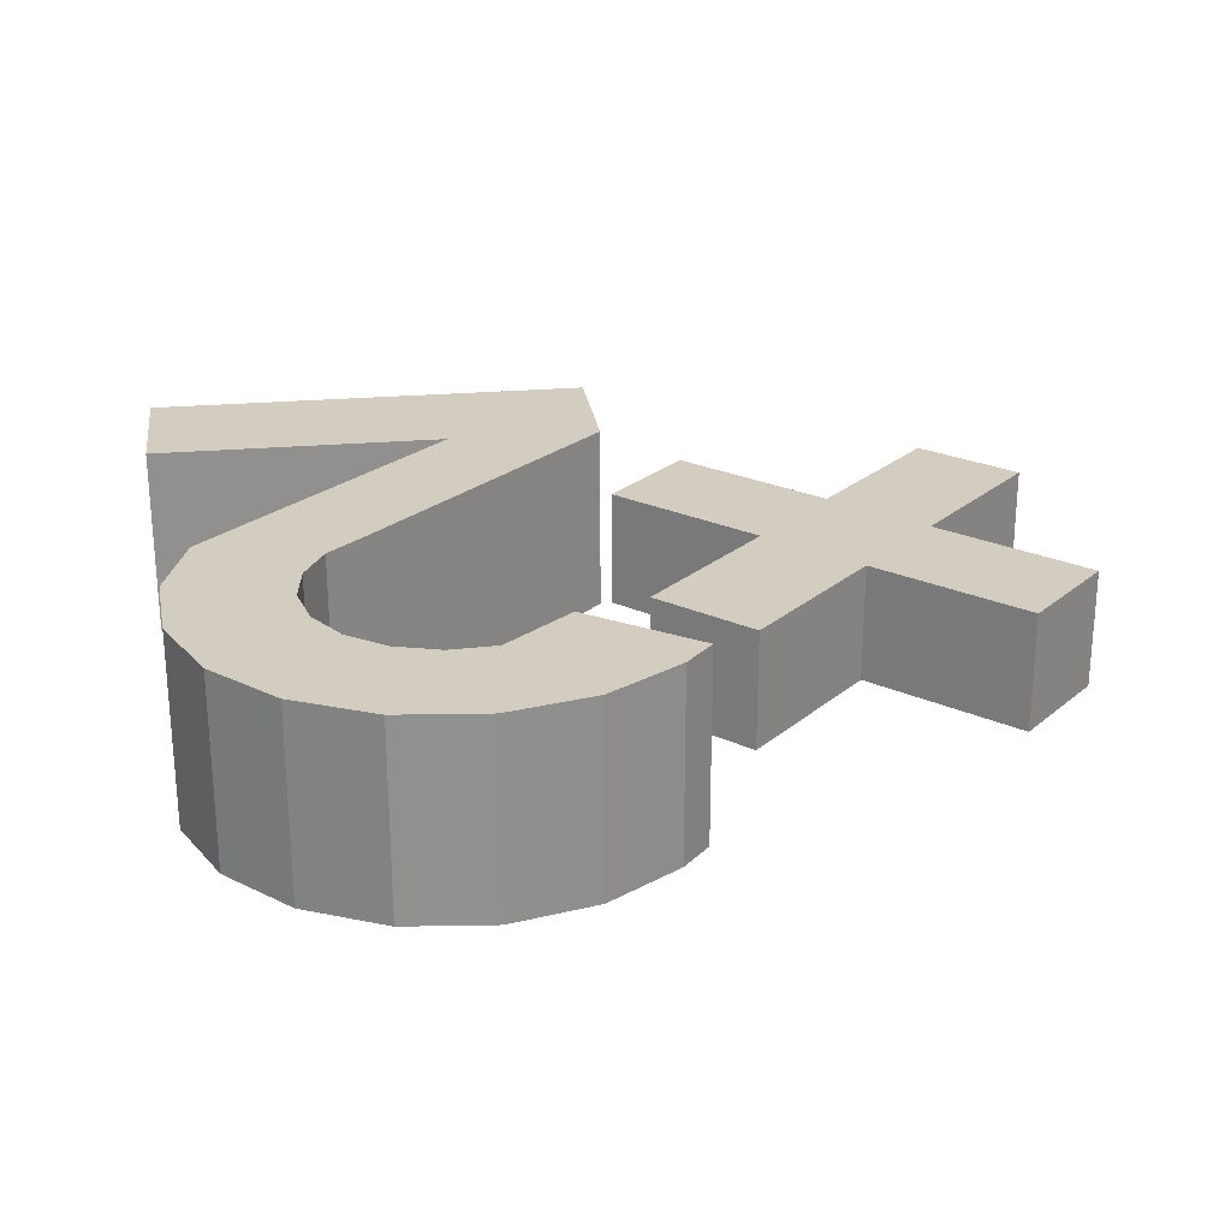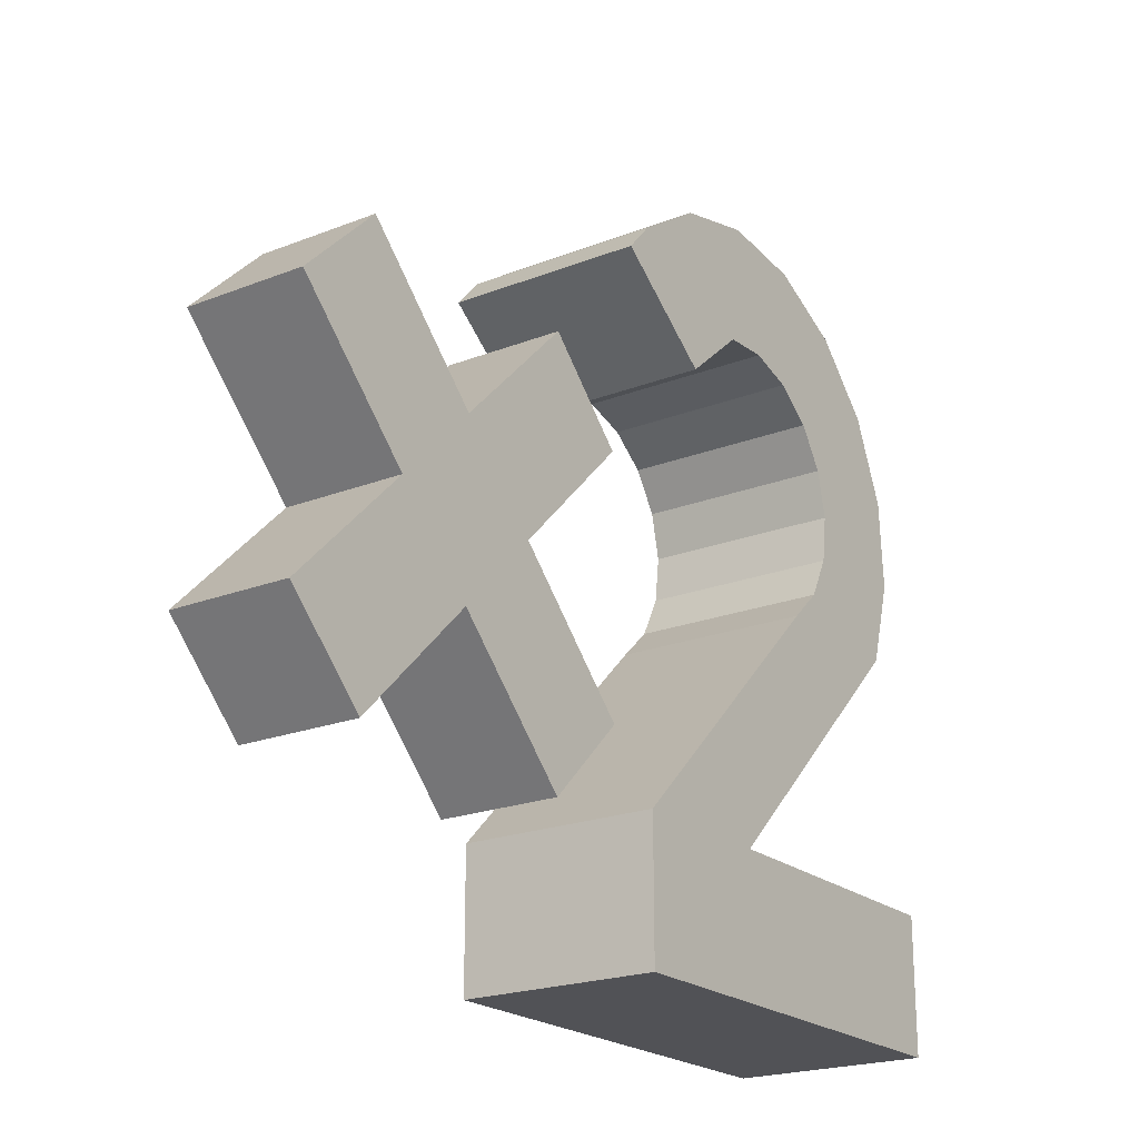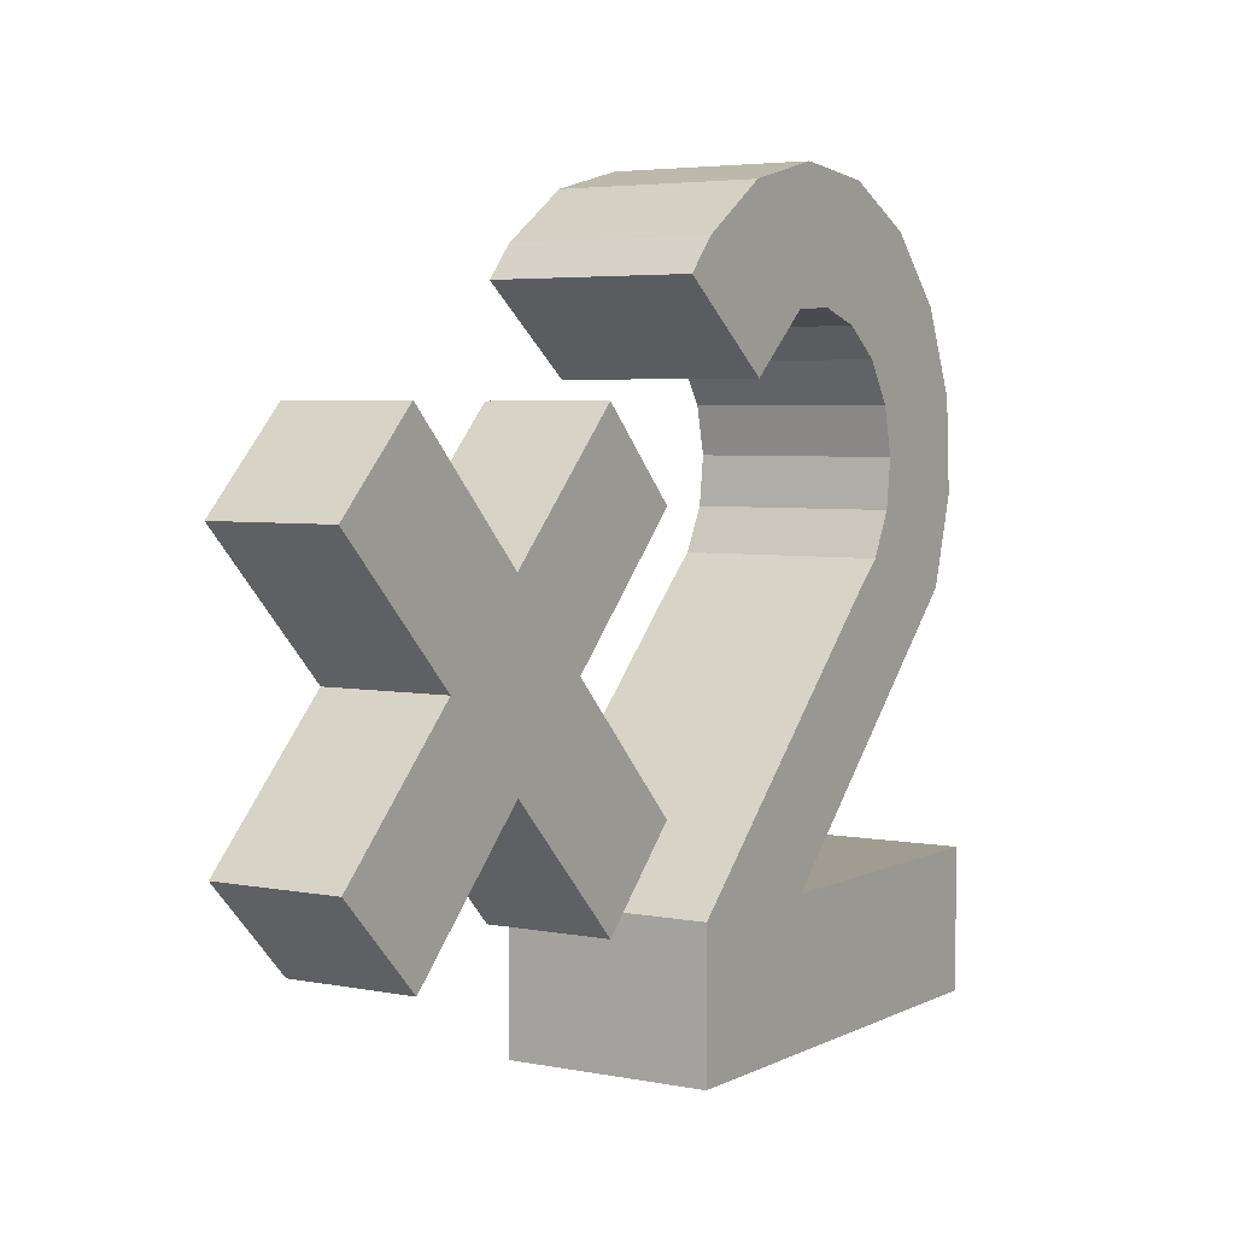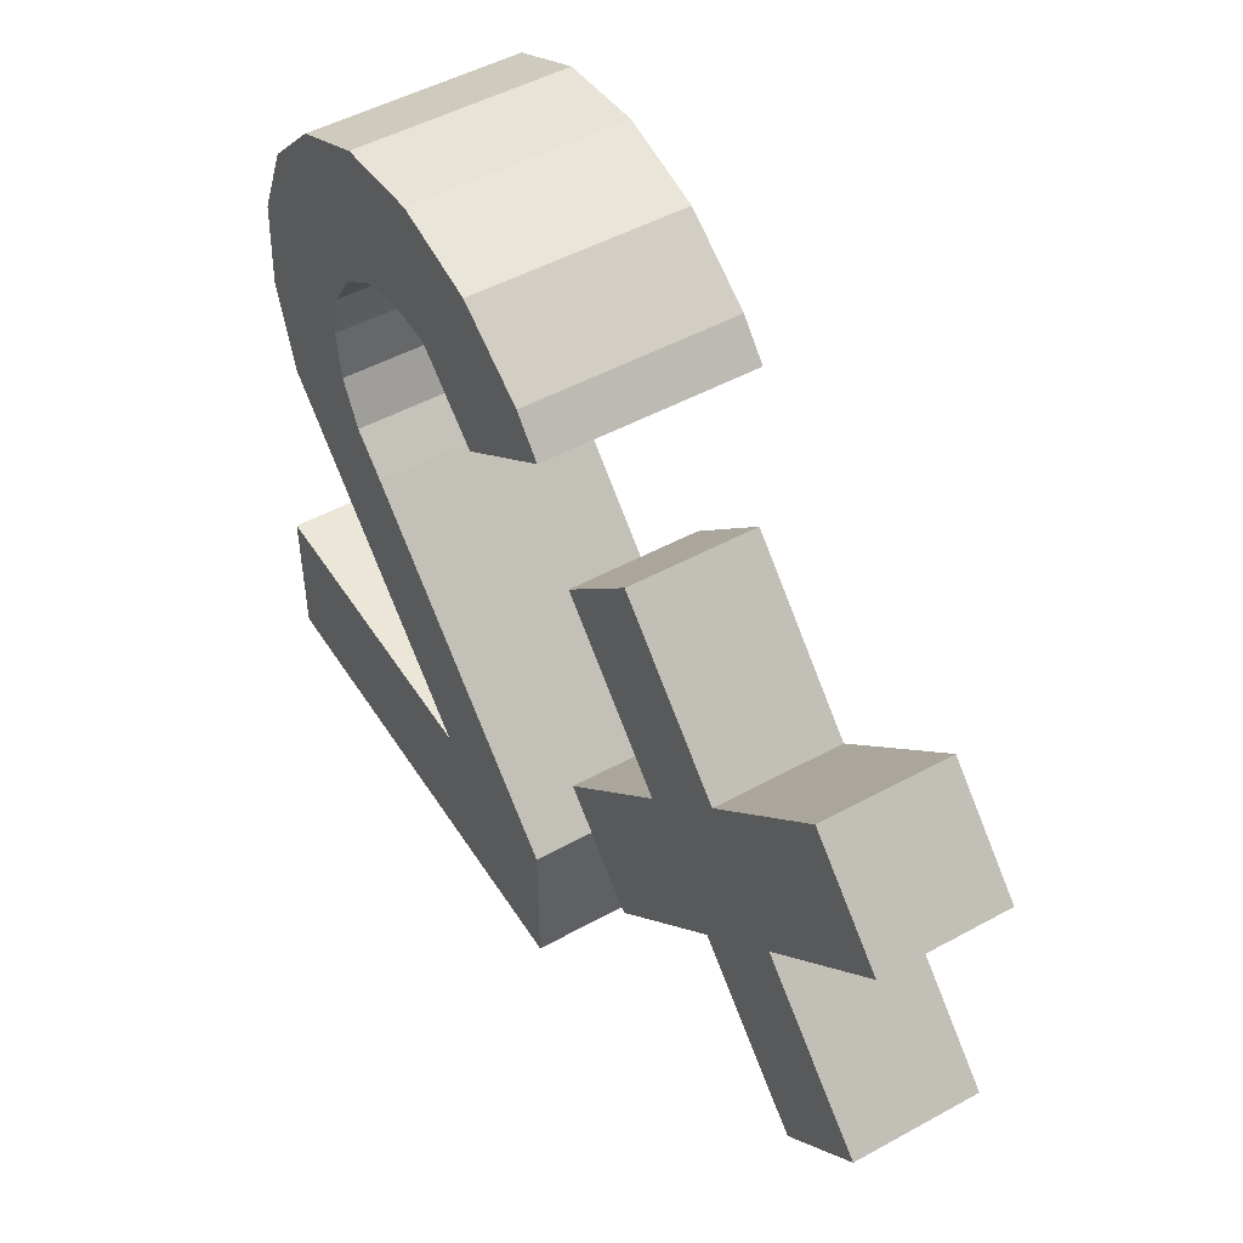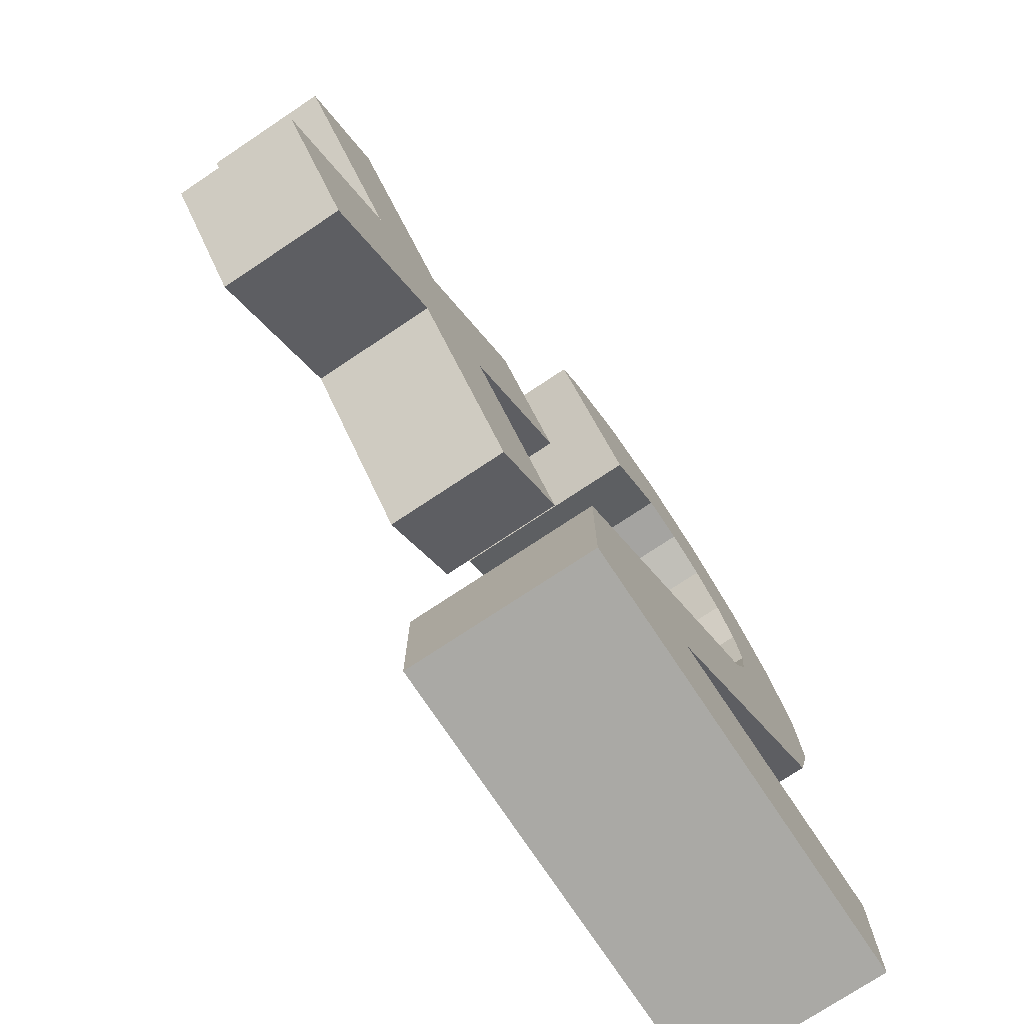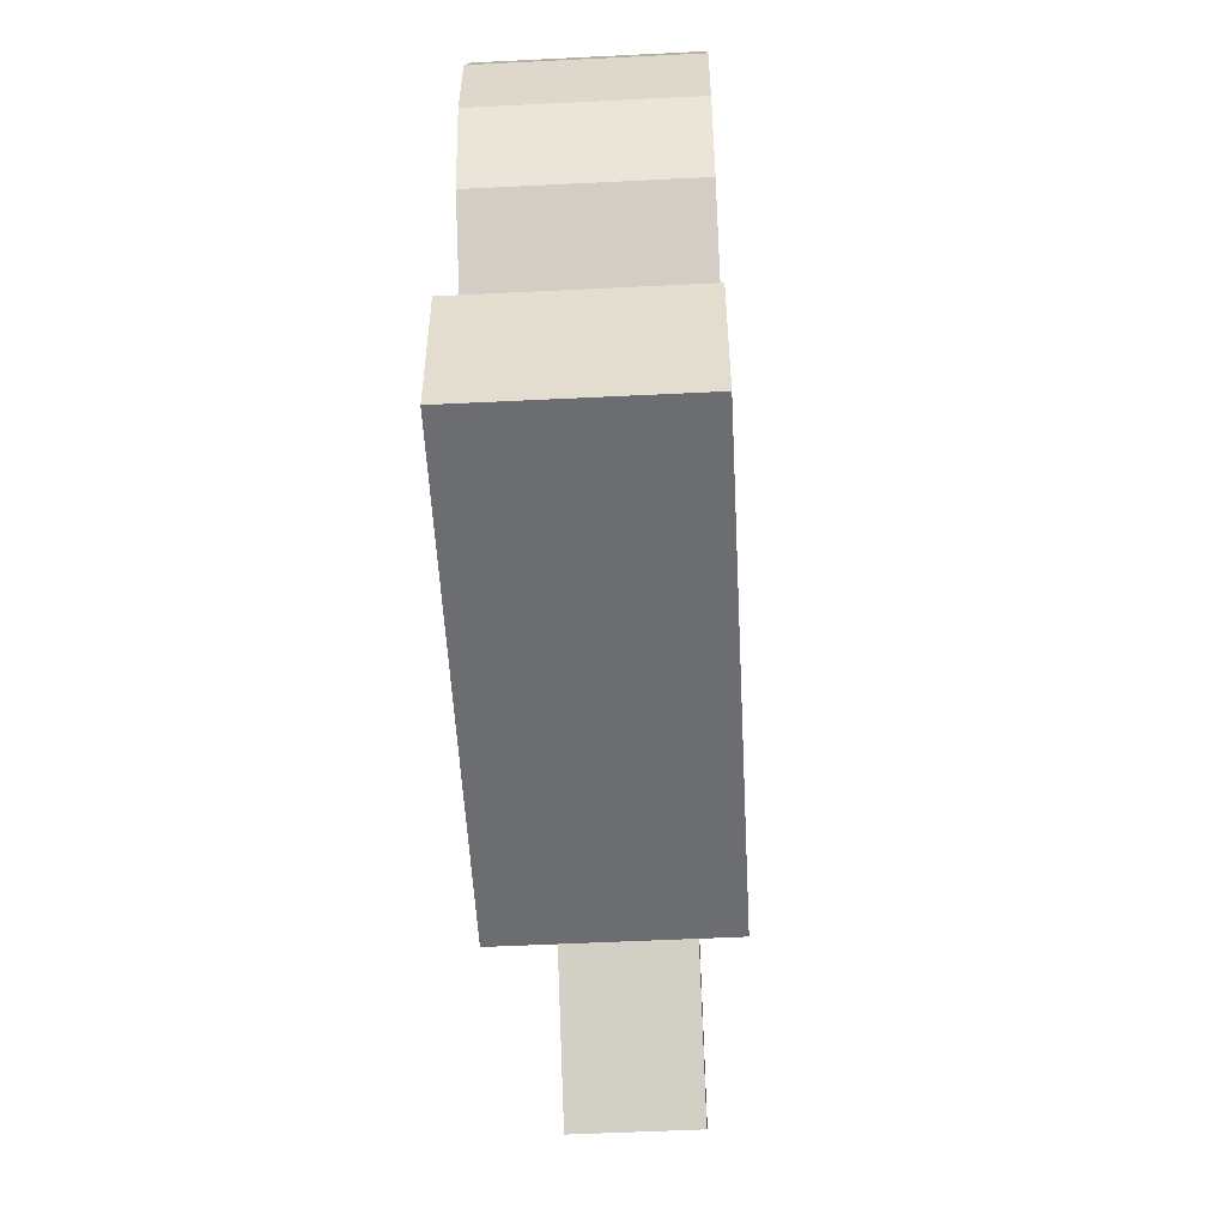
<metadata>
{"format":"obj","ext":"obj","renderer":"f3d","projection":"perspective","resolution":1024,"background":"white","views":[{"elev":24.7,"azim":171.9,"up":"+Z"},{"elev":-21.3,"azim":-55.2,"up":"+Y"},{"elev":4.3,"azim":-57.3,"up":"+Y"},{"elev":49.5,"azim":-121.2,"up":"+Y"},{"elev":-75.3,"azim":-56.4,"up":"+Y"},{"elev":-54.0,"azim":93.0,"up":"+Y"}]}
</metadata>
<code>
o Cube.001
v -0.2274 0.4254 0.1049
v -0.3141 0.5121 0.1049
v -0.4008 0.4254 0.1049
v -0.3141 0.3387 0.1049
v -0.3141 0.3387 -0.01772
v -0.4008 0.4254 -0.01772
v -0.3141 0.5121 -0.01772
v -0.2274 0.4254 -0.01772
v -0.09676 0.2948 0.1049
v -0.1834 0.2081 0.1049
v -0.1834 0.2081 -0.01772
v -0.09676 0.2948 -0.01772
v -0.4448 0.6428 0.1049
v -0.4448 0.6428 -0.01772
v -0.5314 0.5561 -0.01772
v -0.5314 0.5561 0.1049
v -0.4448 0.2081 0.1049
v -0.5314 0.2948 0.1049
v -0.5314 0.2948 -0.01772
v -0.4448 0.2081 -0.01772
v -0.1834 0.6428 0.1049
v -0.09676 0.5561 0.1049
v -0.09676 0.5561 -0.01772
v -0.1834 0.6428 -0.01772
v 0.3762 0.2122 0.1436
v 0.3762 0.07082 0.1436
v 0.3762 0.07082 -0.05643
v 0.3762 0.2122 -0.05643
v -0.09644 0.2122 0.1436
v -0.09644 0.2122 -0.05643
v -0.09644 0.07082 -0.05643
v -0.09644 0.07082 0.1436
v 0.1654 0.4674 0.1436
v 0.1654 0.4674 -0.05643
v 0.01979 0.07082 0.1436
v 0.01979 0.07082 -0.05643
v 0.06439 0.2122 -0.05643
v 0.06439 0.2122 0.1436
v 0.3262 0.4674 0.1436
v 0.3262 0.4674 -0.05643
v 0.3523 0.5555 -0.05643
v 0.3523 0.5555 0.1436
v 0.2012 0.5005 0.1436
v 0.3467 0.6473 0.1436
v 0.2235 0.5439 0.1436
v 0.2012 0.5005 -0.05643
v 0.3467 0.6473 -0.05643
v 0.2235 0.5439 -0.05643
v 0.2296 0.5923 -0.05643
v 0.31 0.7316 -0.05643
v 0.31 0.7316 0.1436
v 0.2467 0.7982 -0.05643
v 0.2467 0.7982 0.1436
v 0.2296 0.5923 0.1436
v 0.2188 0.6398 -0.05643
v 0.1924 0.6808 -0.05643
v 0.1644 0.8392 -0.05643
v 0.2188 0.6398 0.1436
v 0.1535 0.7103 -0.05643
v 0.0731 0.8496 -0.05643
v 0.1924 0.6808 0.1436
v 0.1644 0.8392 0.1436
v 0.0731 0.8496 0.1436
v -0.01627 0.8281 -0.05643
v -0.01627 0.8281 0.1436
v 0.1535 0.7103 0.1436
v 0.1069 0.7247 -0.05643
v 0.05823 0.7223 -0.05643
v -0.09291 0.7773 -0.05643
v 0.1069 0.7247 0.1436
v 0.05823 0.7223 0.1436
v -0.01243 0.6619 0.1436
v -0.01243 0.6619 -0.05643
v -0.09291 0.7773 0.1436
v -0.1219 0.745 -0.05643
v -0.1219 0.745 0.1436
f 1 2 3 4
f 5 6 7 8
f 9 10 11 12
f 4 10 9 1
f 5 11 10 4
f 8 12 11 5
f 1 9 12 8
f 13 14 15 16
f 7 14 13 2
f 6 15 14 7
f 3 16 15 6
f 2 13 16 3
f 17 18 19 20
f 3 18 17 4
f 6 19 18 3
f 5 20 19 6
f 4 17 20 5
f 21 22 23 24
f 1 22 21 2
f 8 23 22 1
f 7 24 23 8
f 2 21 24 7
f 25 26 27 28
f 29 30 31 32
f 30 29 33 34
f 35 32 31 36
f 36 31 30 37
f 38 29 32 35
f 25 38 35 26
f 27 36 37 28
f 26 35 36 27
f 28 37 38 25
f 39 40 41 42
f 29 38 39 33
f 38 37 40 39
f 37 30 34 40
f 43 42 44 45
f 33 39 42 43
f 40 34 46 41
f 34 33 43 46
f 47 48 49 50
f 41 46 48 47
f 46 43 45 48
f 42 41 47 44
f 51 50 52 53
f 48 45 54 49
f 44 47 50 51
f 45 44 51 54
f 52 55 56 57
f 54 51 53 58
f 50 49 55 52
f 49 54 58 55
f 57 56 59 60
f 55 58 61 56
f 53 52 57 62
f 58 53 62 61
f 63 60 64 65
f 56 61 66 59
f 62 57 60 63
f 61 62 63 66
f 64 67 68 69
f 66 63 65 70
f 60 59 67 64
f 59 66 70 67
f 68 71 72 73
f 67 70 71 68
f 65 64 69 74
f 70 65 74 71
f 75 73 72 76
f 74 69 75 76
f 71 74 76 72
f 69 68 73 75

</code>
